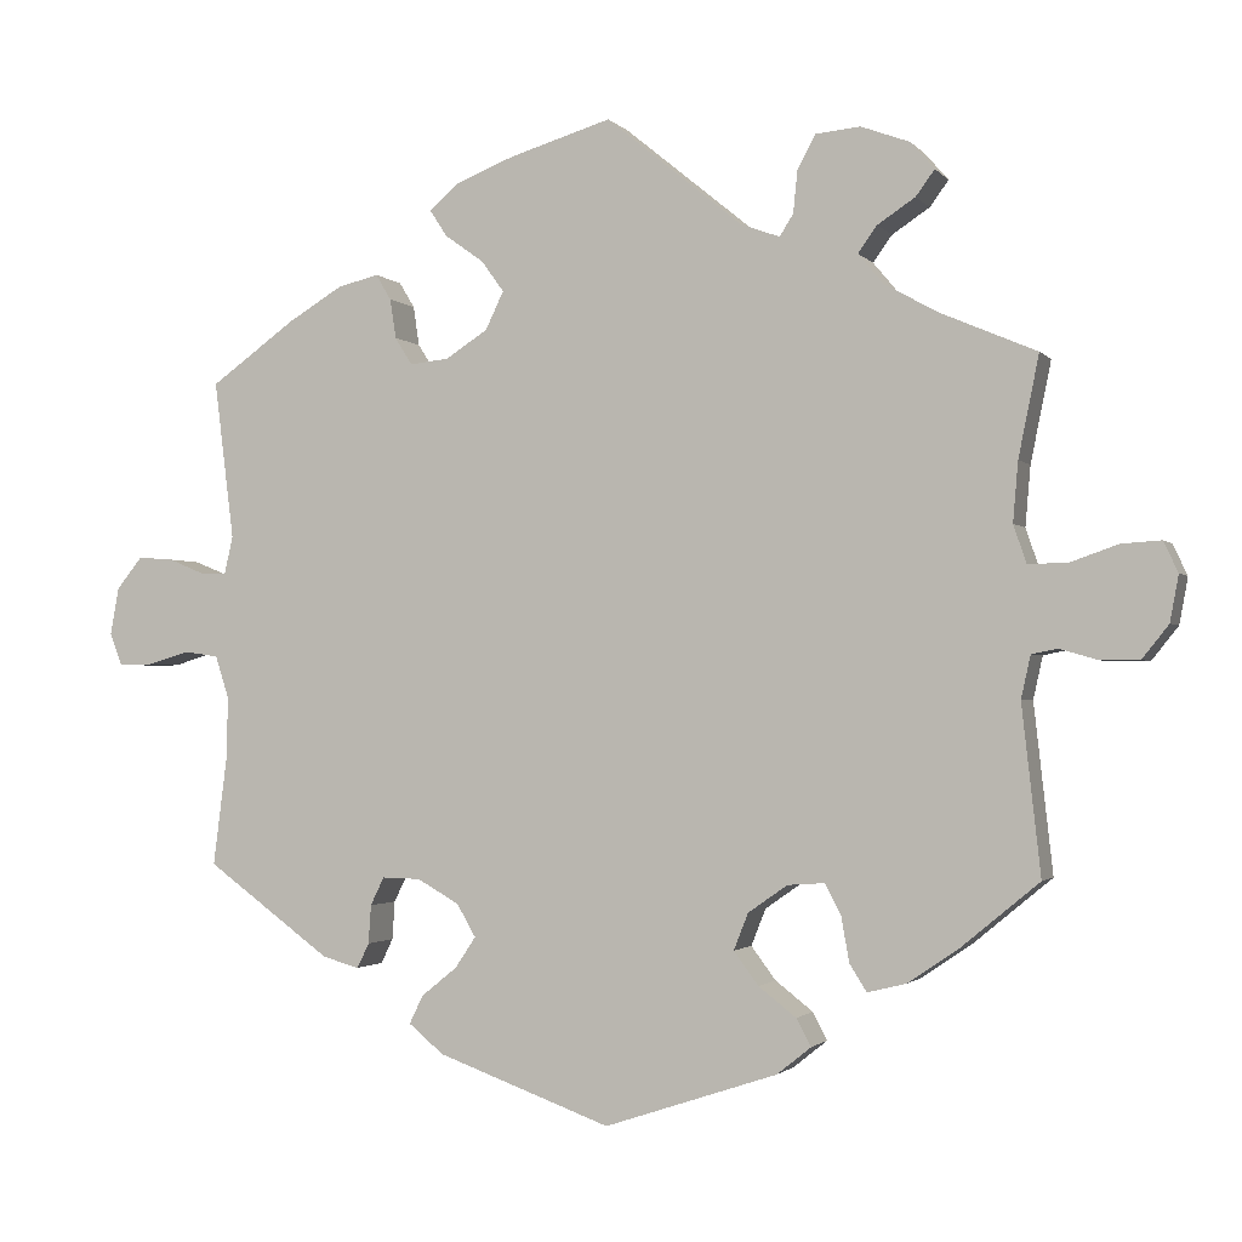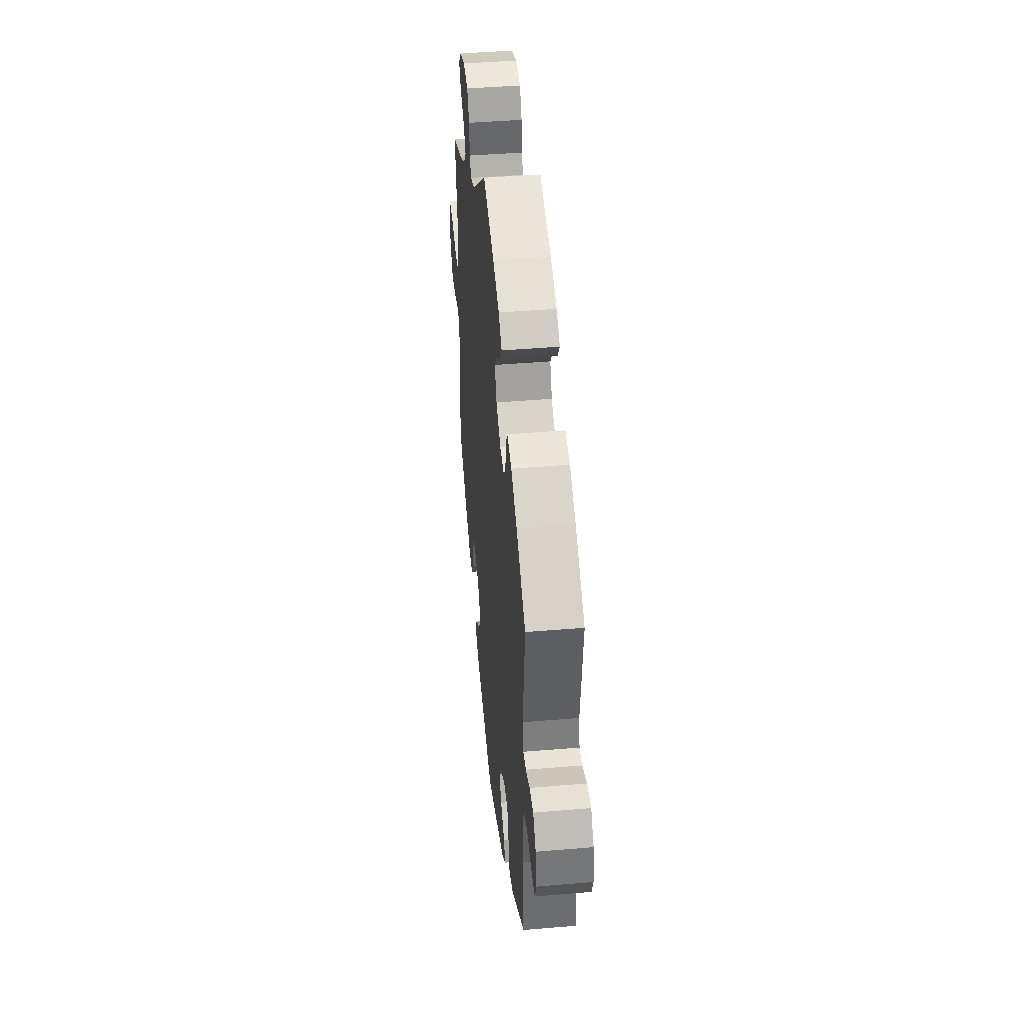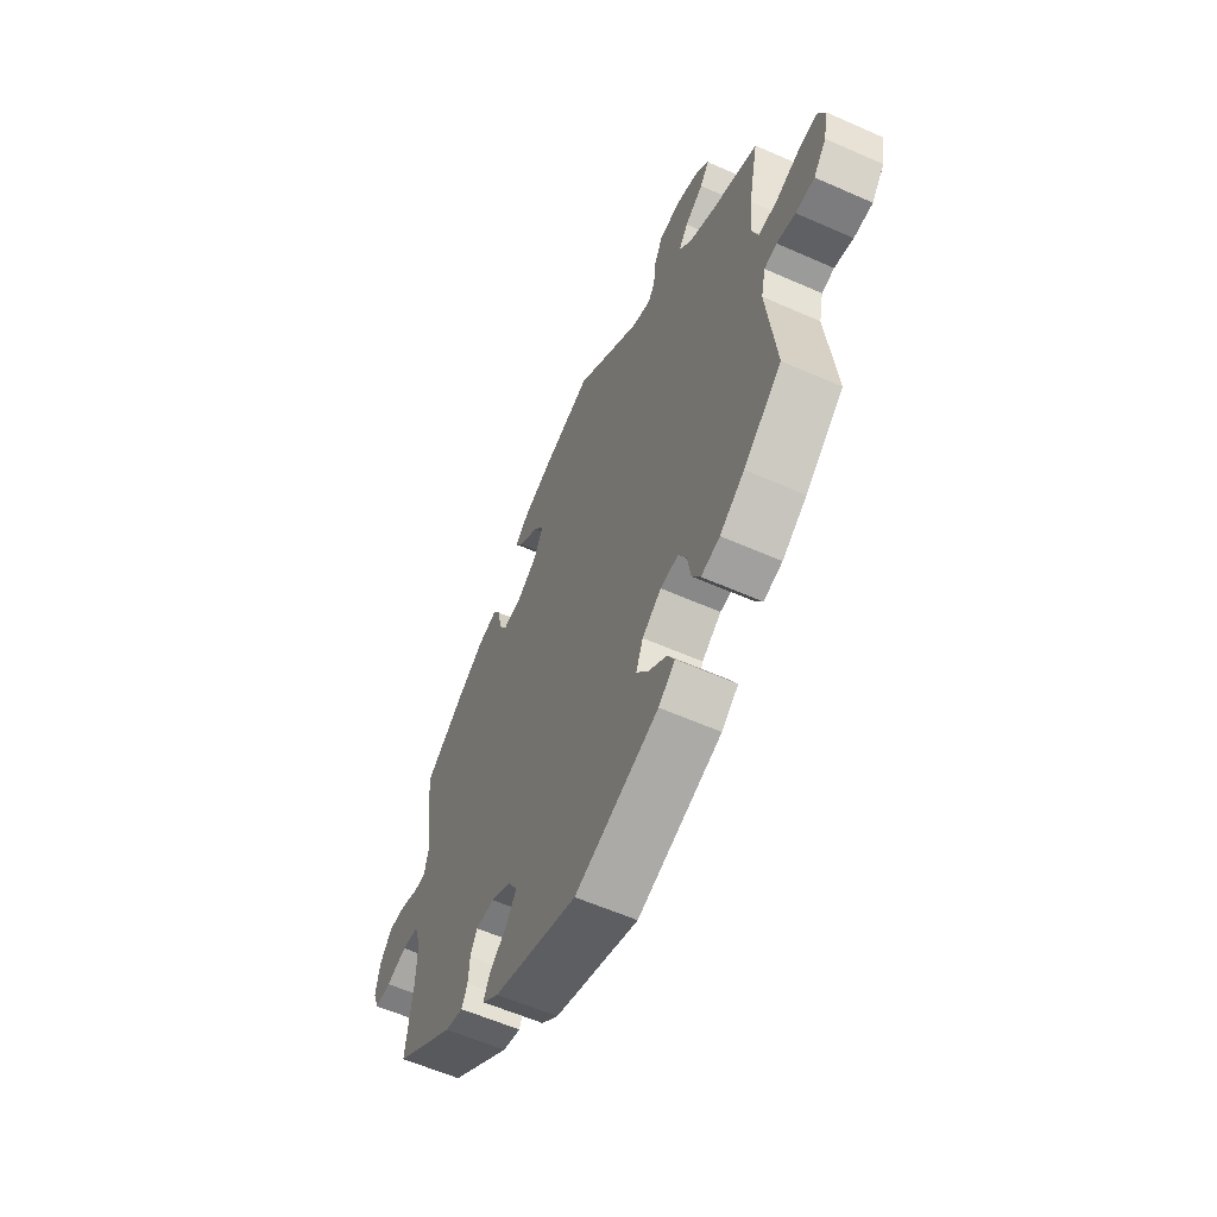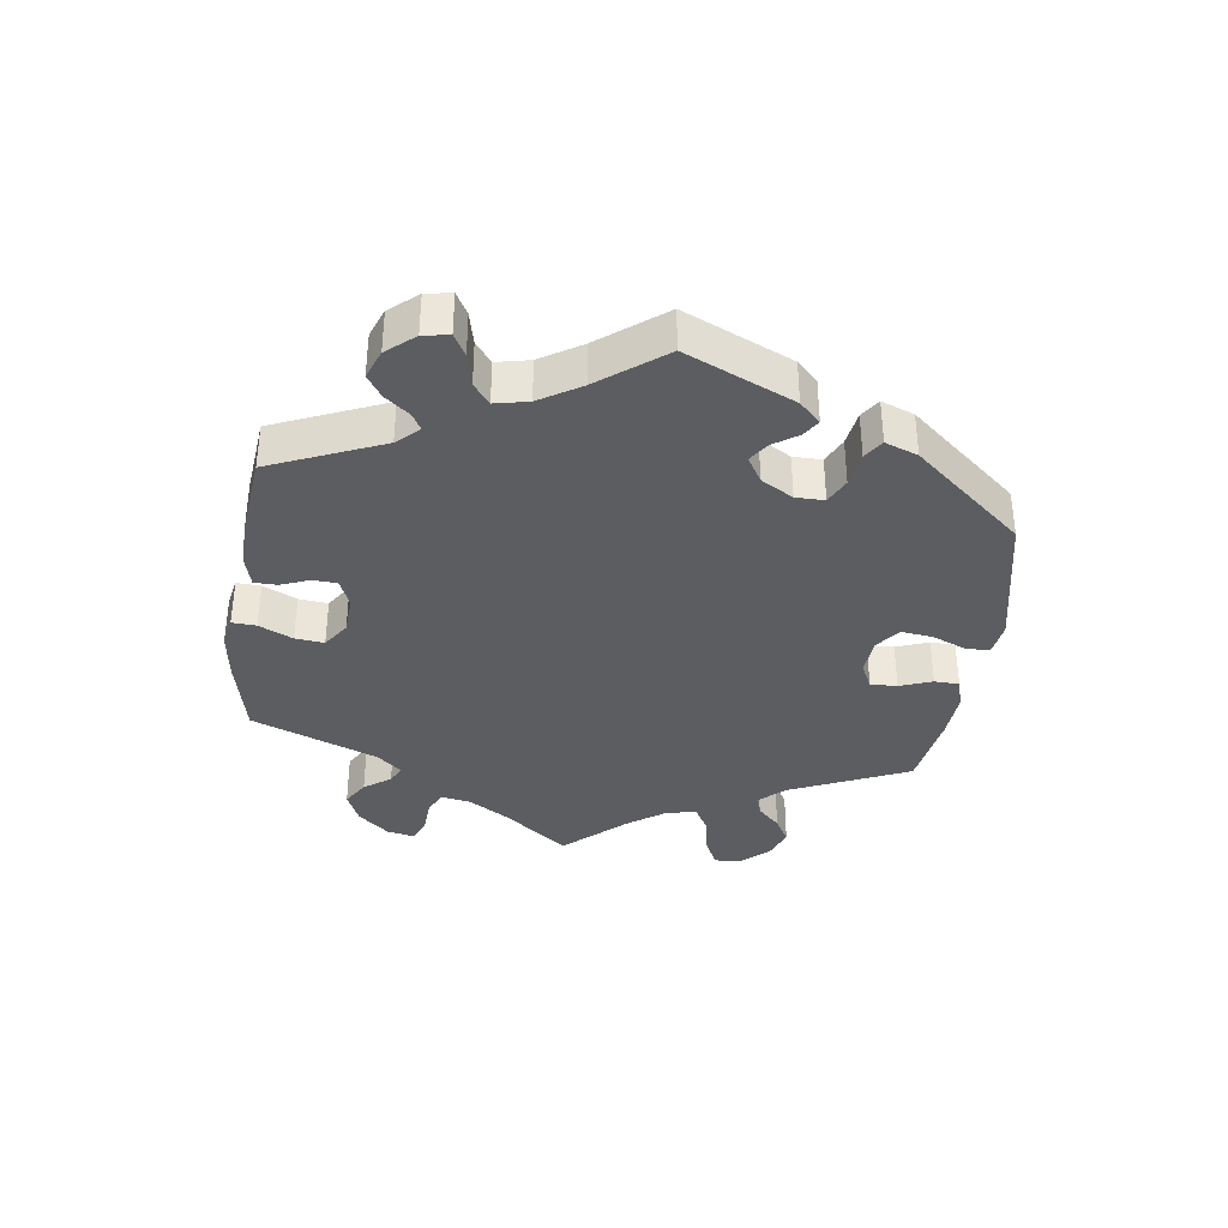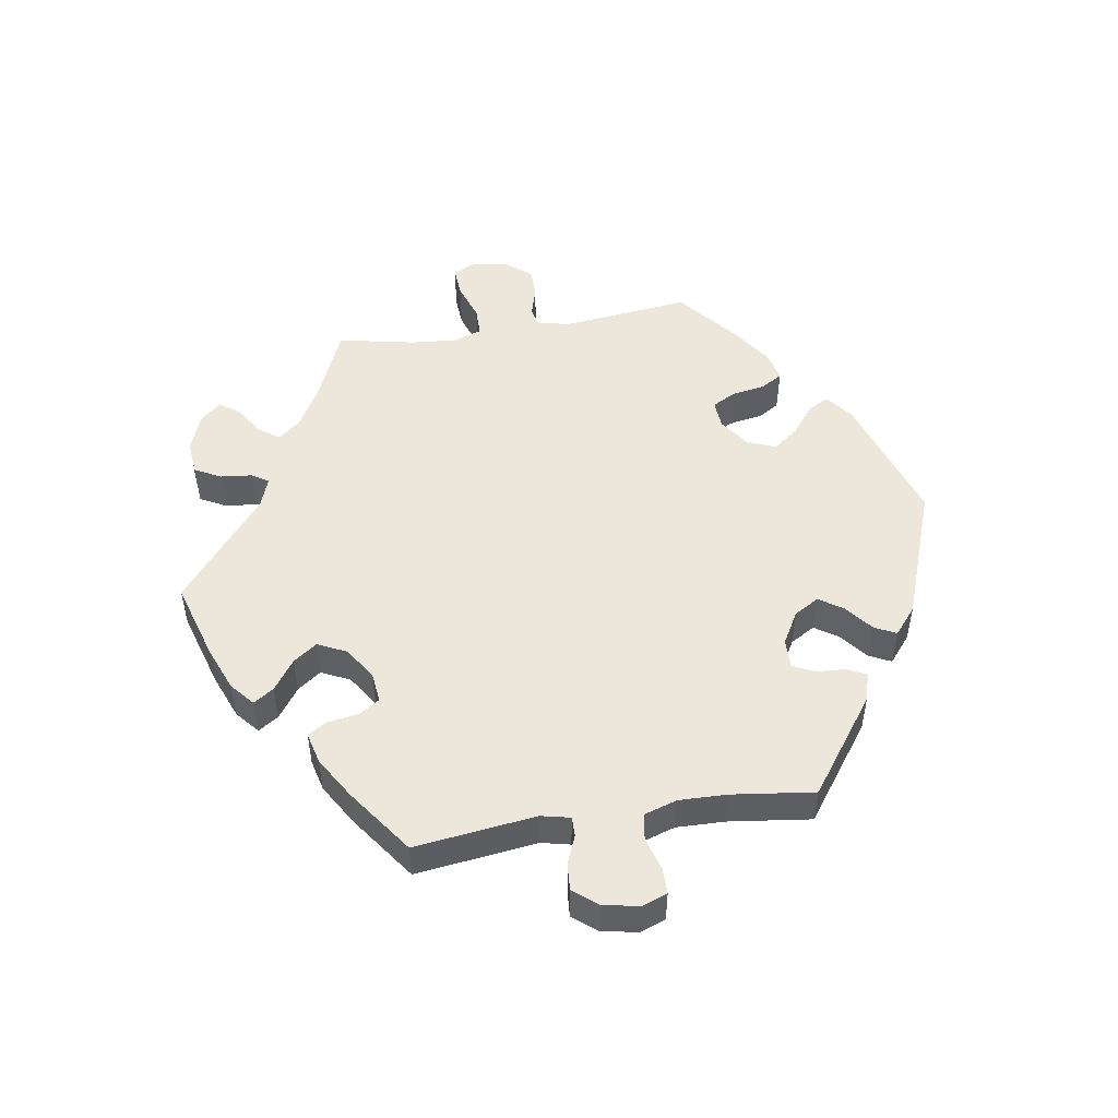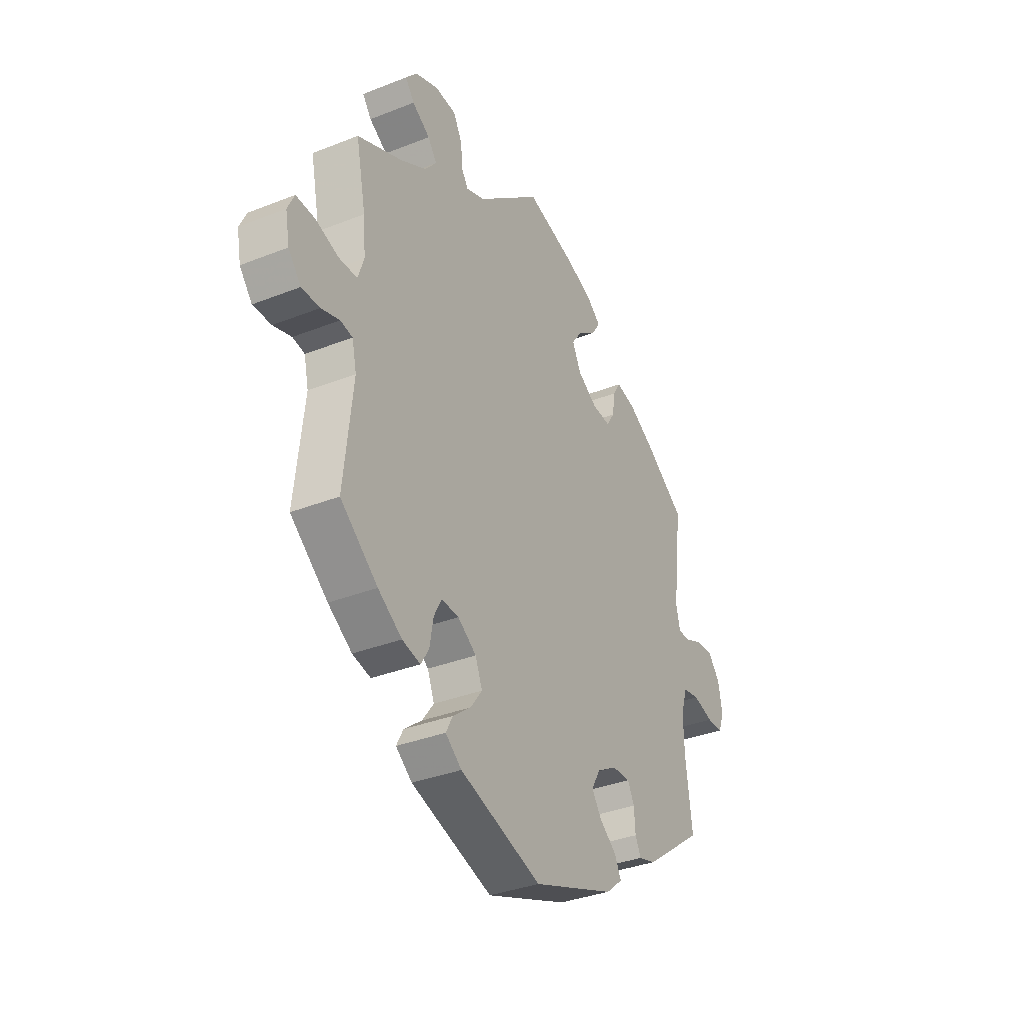
<metadata>
{"format":"obj","ext":"obj","renderer":"f3d","projection":"perspective","resolution":1024,"background":"white","views":[{"elev":-1.7,"azim":-160.9,"up":"+Z"},{"elev":43.7,"azim":84.3,"up":"+Z"},{"elev":-58.9,"azim":-114.5,"up":"+Z"},{"elev":-36.9,"azim":112.1,"up":"+Y"},{"elev":50.4,"azim":80.9,"up":"+Y"},{"elev":-34.4,"azim":-61.9,"up":"+Z"}]}
</metadata>
<code>
v -0.201 0.07 -0.511
v -0.241 0.07 -0.479
v -0.224 0.07 -0.447
v -0.18 0.07 -0.413
v -0.151 0.07 -0.374
v -0.168 0.07 -0.331
v -0.214 0.07 -0.299
v -0.257 0.07 -0.296
v -0.276 0.07 -0.332
v -0.285 0.07 -0.384
v -0.305 0.07 -0.416
v -0.35 0.07 -0.405
v -0.409 0.07 -0.365
v -0.501 0.07 -0.289
v -0.479 0.07 -0.092
v -0.49 0.07 -0.042
v -0.52 0.07 -0.036
v -0.565 0.07 -0.049
v -0.61 0.07 -0.049
v -0.641 0.07 -0.01
v -0.651 0.07 0.044
v -0.634 0.07 0.08
v -0.588 0.07 0.077
v -0.531 0.07 0.057
v -0.486 0.07 0.057
v -0.471 0.07 0.101
v -0.477 0.07 0.171
v -0.501 0.07 0.289
v -0.389 0.07 0.337
v -0.326 0.07 0.372
v -0.297 0.07 0.407
v -0.319 0.07 0.438
v -0.363 0.07 0.467
v -0.385 0.07 0.497
v -0.357 0.07 0.529
v -0.3 0.07 0.55
v -0.248 0.07 0.545
v -0.227 0.07 0.505
v -0.222 0.07 0.456
v -0.206 0.07 0.431
v -0.16 0.07 0.448
v -0.001 0.07 0.578
v 0.118 0.07 0.542
v 0.186 0.07 0.515
v 0.221 0.07 0.485
v 0.201 0.07 0.454
v 0.155 0.07 0.421
v 0.129 0.07 0.385
v 0.15 0.07 0.341
v 0.199 0.07 0.309
v 0.245 0.07 0.304
v 0.265 0.07 0.336
v 0.272 0.07 0.382
v 0.29 0.07 0.412
v 0.338 0.07 0.4
v 0.401 0.07 0.362
v 0.501 0.07 0.29
v 0.478 0.07 0.105
v 0.488 0.07 0.061
v 0.517 0.07 0.061
v 0.561 0.07 0.079
v 0.602 0.07 0.082
v 0.632 0.07 0.045
v 0.642 0.07 -0.01
v 0.628 0.07 -0.048
v 0.589 0.07 -0.048
v 0.539 0.07 -0.033
v 0.499 0.07 -0.039
v 0.483 0.07 -0.089
v 0.485 0.07 -0.163
v 0.501 0.07 -0.288
v 0.355 0.07 -0.395
v 0.312 0.07 -0.407
v 0.298 0.07 -0.378
v 0.295 0.07 -0.333
v 0.279 0.07 -0.3
v 0.234 0.07 -0.301
v 0.185 0.07 -0.329
v 0.163 0.07 -0.367
v 0.187 0.07 -0.403
v 0.229 0.07 -0.437
v 0.245 0.07 -0.47
v 0.204 0.07 -0.504
v 0.001 0.07 -0.578
v -0.201 0 -0.511
v -0.241 0 -0.479
v -0.224 0 -0.447
v -0.18 0 -0.413
v -0.151 0 -0.374
v -0.168 0 -0.331
v -0.214 0 -0.299
v -0.257 0 -0.296
v -0.276 0 -0.332
v -0.285 0 -0.384
v -0.305 0 -0.416
v -0.35 0 -0.405
v -0.409 0 -0.365
v -0.501 0 -0.289
v -0.479 0 -0.092
v -0.49 0 -0.042
v -0.52 0 -0.036
v -0.565 0 -0.049
v -0.61 0 -0.049
v -0.641 0 -0.01
v -0.651 0 0.044
v -0.634 0 0.08
v -0.588 0 0.077
v -0.531 0 0.057
v -0.486 0 0.057
v -0.471 0 0.101
v -0.477 0 0.171
v -0.501 0 0.289
v -0.389 0 0.337
v -0.326 0 0.372
v -0.297 0 0.407
v -0.319 0 0.438
v -0.363 0 0.467
v -0.385 0 0.497
v -0.357 0 0.529
v -0.3 0 0.55
v -0.248 0 0.545
v -0.227 0 0.505
v -0.222 0 0.456
v -0.206 0 0.431
v -0.16 0 0.448
v -0.001 0 0.578
v 0.118 0 0.542
v 0.186 0 0.515
v 0.221 0 0.485
v 0.201 0 0.454
v 0.155 0 0.421
v 0.129 0 0.385
v 0.15 0 0.341
v 0.199 0 0.309
v 0.245 0 0.304
v 0.265 0 0.336
v 0.272 0 0.382
v 0.29 0 0.412
v 0.338 0 0.4
v 0.401 0 0.362
v 0.501 0 0.29
v 0.478 0 0.105
v 0.488 0 0.061
v 0.517 0 0.061
v 0.561 0 0.079
v 0.602 0 0.082
v 0.632 0 0.045
v 0.642 0 -0.01
v 0.628 0 -0.048
v 0.589 0 -0.048
v 0.539 0 -0.033
v 0.499 0 -0.039
v 0.483 0 -0.089
v 0.485 0 -0.163
v 0.501 0 -0.288
v 0.355 0 -0.395
v 0.312 0 -0.407
v 0.298 0 -0.378
v 0.295 0 -0.333
v 0.279 0 -0.3
v 0.234 0 -0.301
v 0.185 0 -0.329
v 0.163 0 -0.367
v 0.187 0 -0.403
v 0.229 0 -0.437
v 0.245 0 -0.47
v 0.204 0 -0.504
v 0.001 0 -0.578
f 80 81 82 83
f 79 80 83 84
f 78 79 84 1
f 72 73 74 75
f 70 71 72 75
f 69 70 75 76
f 68 69 76 77
f 64 65 66 67
f 64 67 68
f 63 64 68
f 60 61 62 63
f 59 60 63 68
f 58 59 68 77
f 52 53 54 55
f 51 52 55 56
f 44 45 46 47
f 44 47 48
f 41 42 43 44
f 40 41 44 48
f 36 37 38 39
f 36 39 40
f 35 36 40
f 32 33 34 35
f 31 32 35 40
f 30 31 40 48
f 27 28 29
f 26 27 29 30
f 25 26 30 48
f 21 22 23 24
f 21 24 25
f 20 21 25
f 17 18 19 20
f 16 17 20 25
f 15 16 25 48
f 9 10 11 12
f 8 9 12 13
f 1 2 3 4
f 1 4 5
f 78 1 5
f 77 78 5 6
f 58 77 6 7
f 51 56 57 58
f 50 51 58 7
f 49 50 7 8
f 14 15 48 49
f 8 13 14 49
f 167 166 165 164
f 168 167 164 163
f 85 168 163 162
f 159 158 157 156
f 159 156 155 154
f 160 159 154 153
f 161 160 153 152
f 151 150 149 148
f 152 151 148
f 152 148 147
f 147 146 145 144
f 152 147 144 143
f 161 152 143 142
f 139 138 137 136
f 140 139 136 135
f 131 130 129 128
f 132 131 128
f 128 127 126 125
f 132 128 125 124
f 123 122 121 120
f 124 123 120
f 124 120 119
f 119 118 117 116
f 124 119 116 115
f 132 124 115 114
f 113 112 111
f 114 113 111 110
f 132 114 110 109
f 108 107 106 105
f 109 108 105
f 109 105 104
f 104 103 102 101
f 109 104 101 100
f 132 109 100 99
f 96 95 94 93
f 97 96 93 92
f 88 87 86 85
f 89 88 85
f 89 85 162
f 90 89 162 161
f 91 90 161 142
f 142 141 140 135
f 91 142 135 134
f 92 91 134 133
f 133 132 99 98
f 133 98 97 92
f 1 85 86 2
f 2 86 87 3
f 3 87 88 4
f 4 88 89 5
f 5 89 90 6
f 6 90 91 7
f 7 91 92 8
f 8 92 93 9
f 9 93 94 10
f 10 94 95 11
f 11 95 96 12
f 12 96 97 13
f 13 97 98 14
f 14 98 99 15
f 15 99 100 16
f 16 100 101 17
f 17 101 102 18
f 18 102 103 19
f 19 103 104 20
f 20 104 105 21
f 21 105 106 22
f 22 106 107 23
f 23 107 108 24
f 24 108 109 25
f 25 109 110 26
f 26 110 111 27
f 27 111 112 28
f 28 112 113 29
f 29 113 114 30
f 30 114 115 31
f 31 115 116 32
f 32 116 117 33
f 33 117 118 34
f 34 118 119 35
f 35 119 120 36
f 36 120 121 37
f 37 121 122 38
f 38 122 123 39
f 39 123 124 40
f 40 124 125 41
f 41 125 126 42
f 42 126 127 43
f 43 127 128 44
f 44 128 129 45
f 45 129 130 46
f 46 130 131 47
f 47 131 132 48
f 48 132 133 49
f 49 133 134 50
f 50 134 135 51
f 51 135 136 52
f 52 136 137 53
f 53 137 138 54
f 54 138 139 55
f 55 139 140 56
f 56 140 141 57
f 57 141 142 58
f 58 142 143 59
f 59 143 144 60
f 60 144 145 61
f 61 145 146 62
f 62 146 147 63
f 63 147 148 64
f 64 148 149 65
f 65 149 150 66
f 66 150 151 67
f 67 151 152 68
f 68 152 153 69
f 69 153 154 70
f 70 154 155 71
f 71 155 156 72
f 72 156 157 73
f 73 157 158 74
f 74 158 159 75
f 75 159 160 76
f 76 160 161 77
f 77 161 162 78
f 78 162 163 79
f 79 163 164 80
f 80 164 165 81
f 81 165 166 82
f 82 166 167 83
f 83 167 168 84
f 84 168 85 1

</code>
